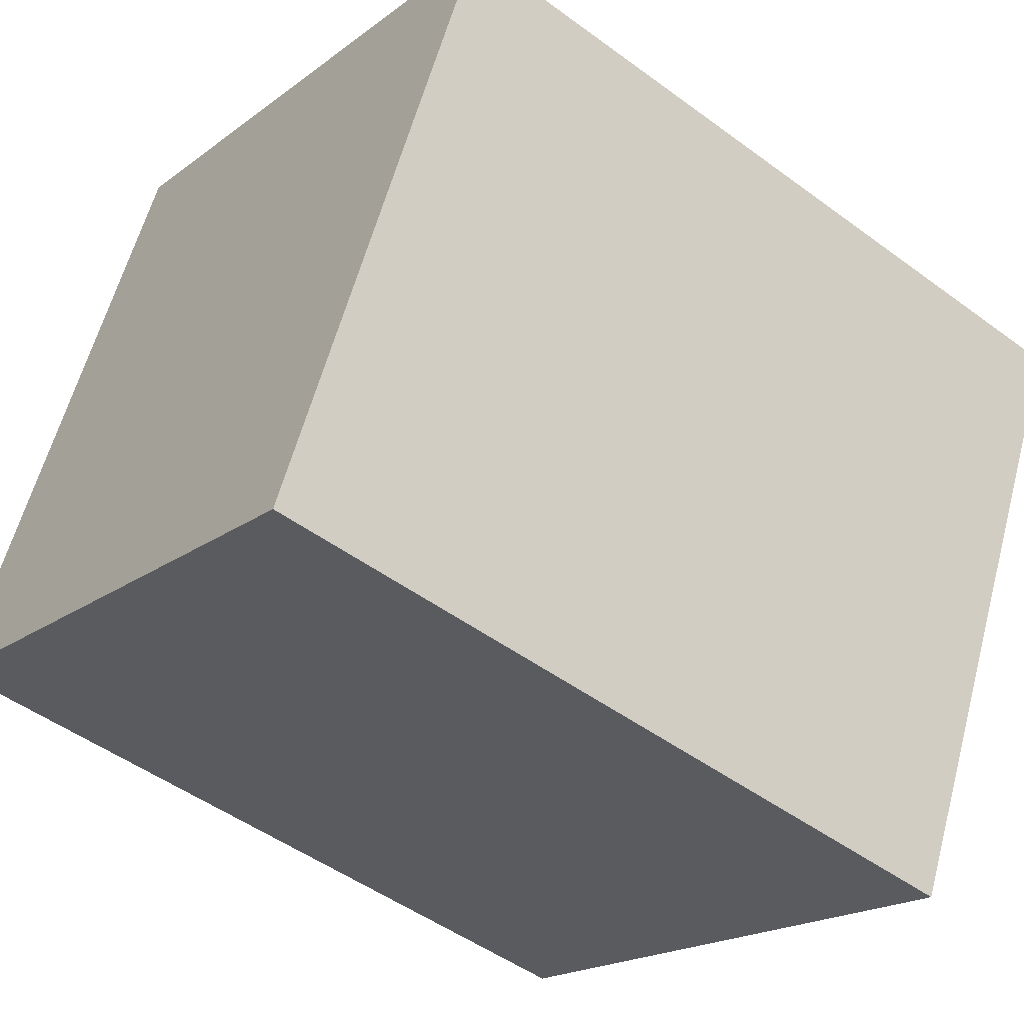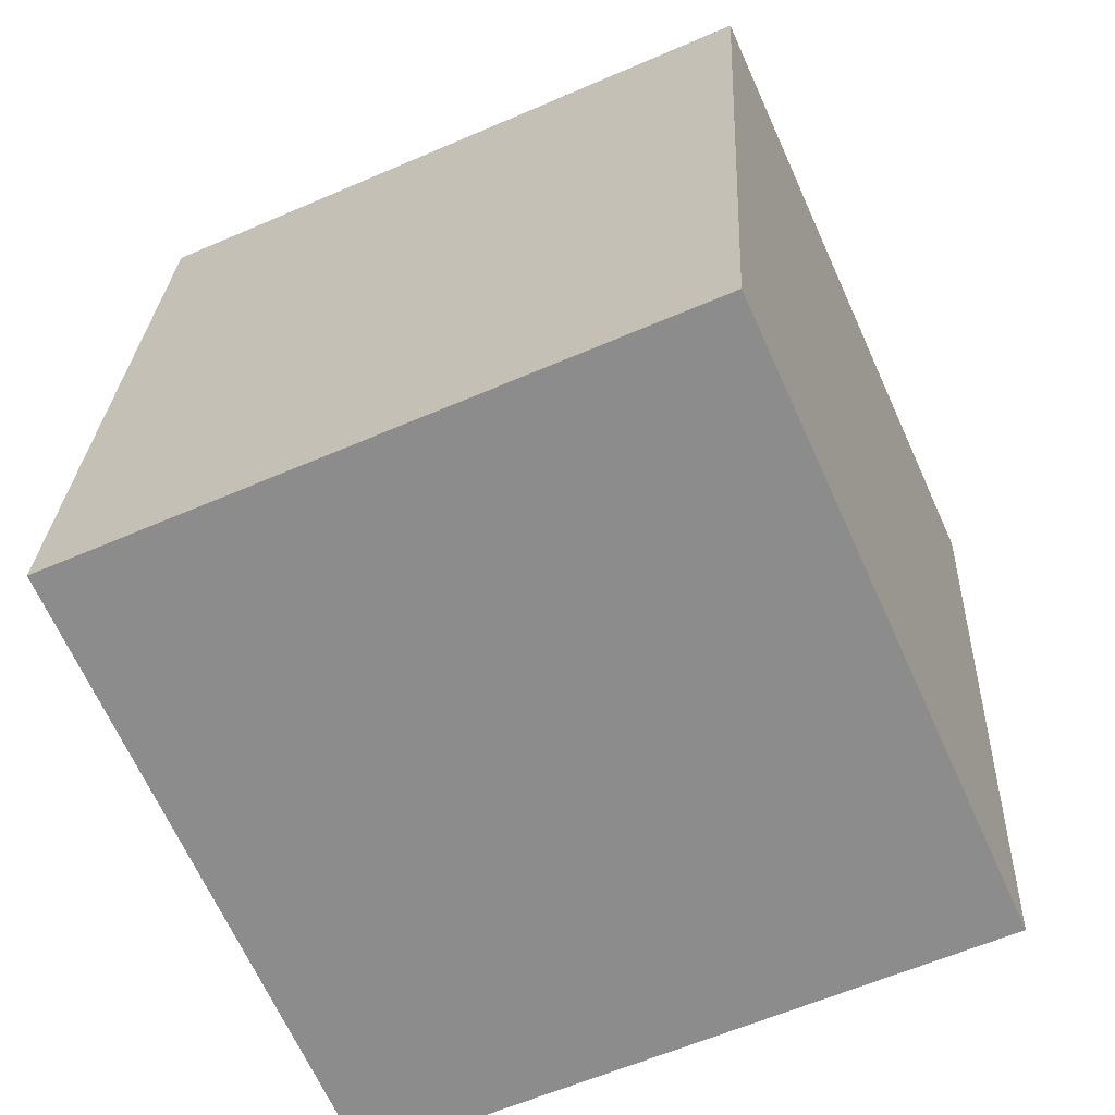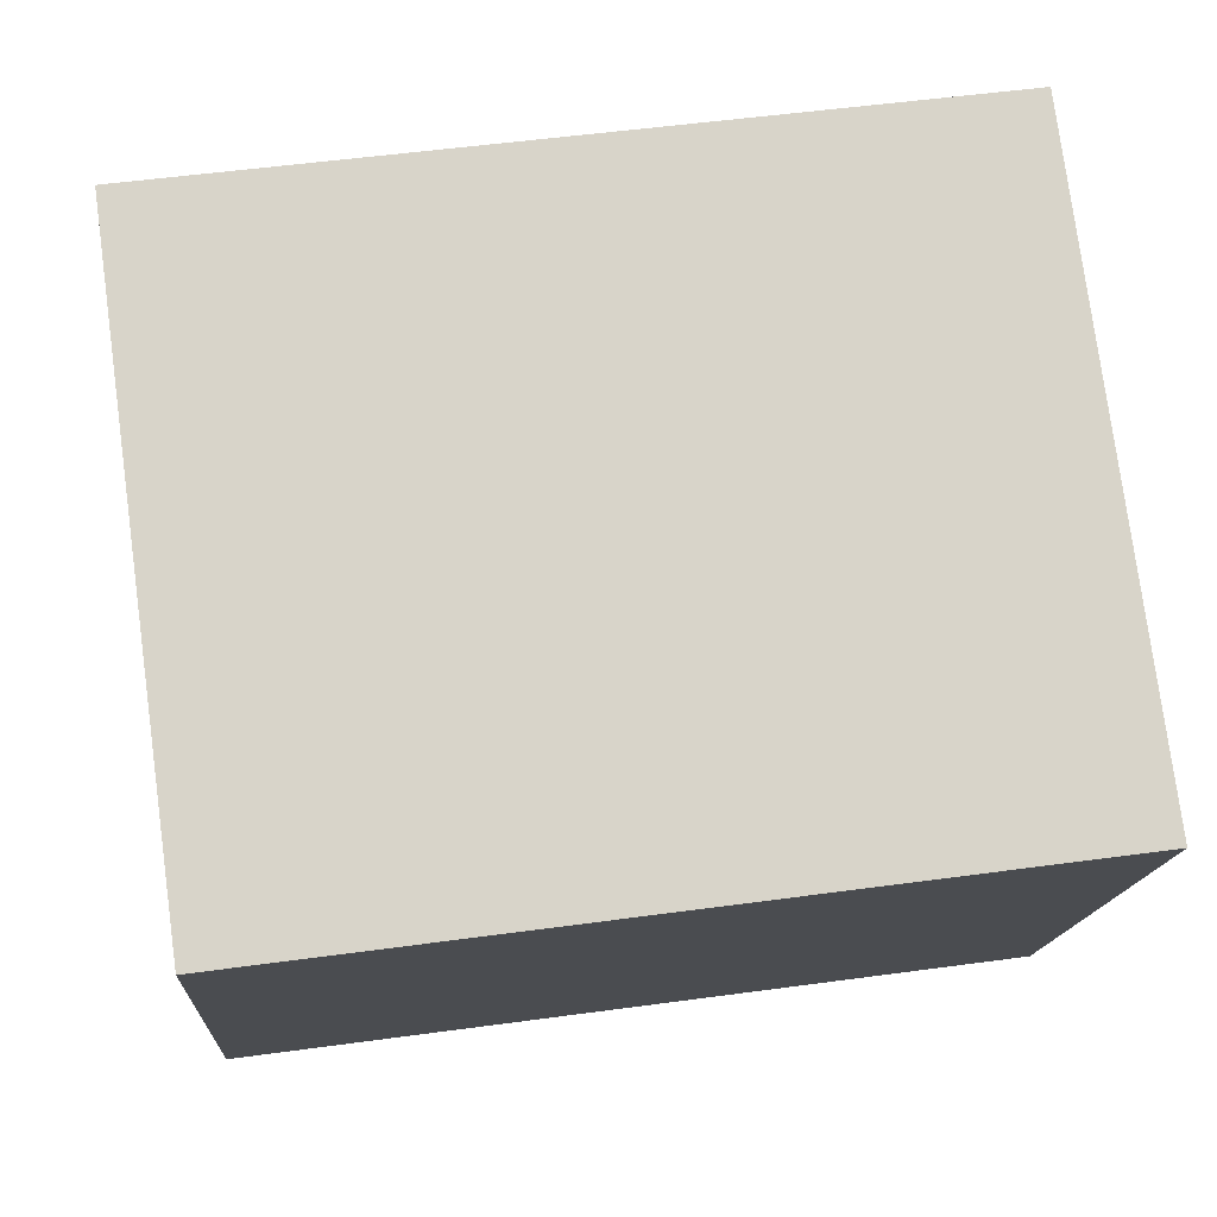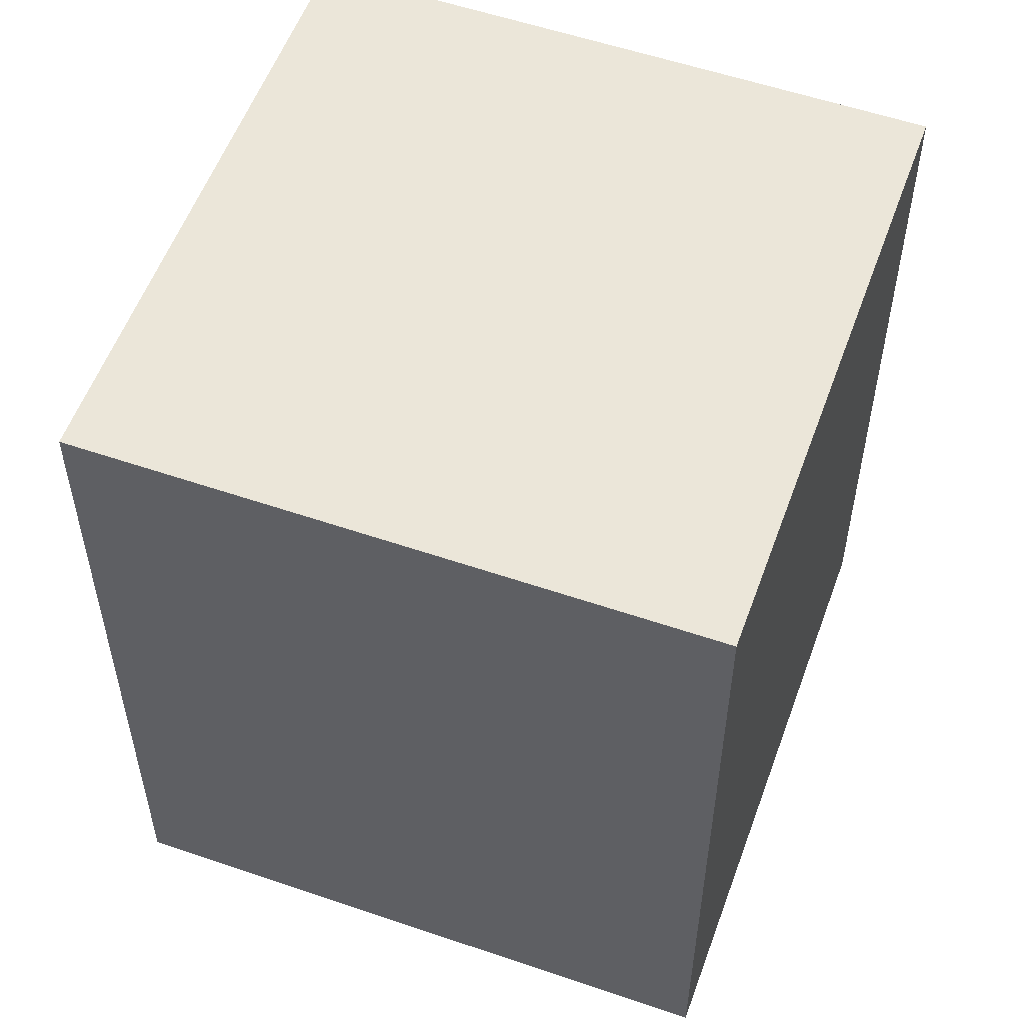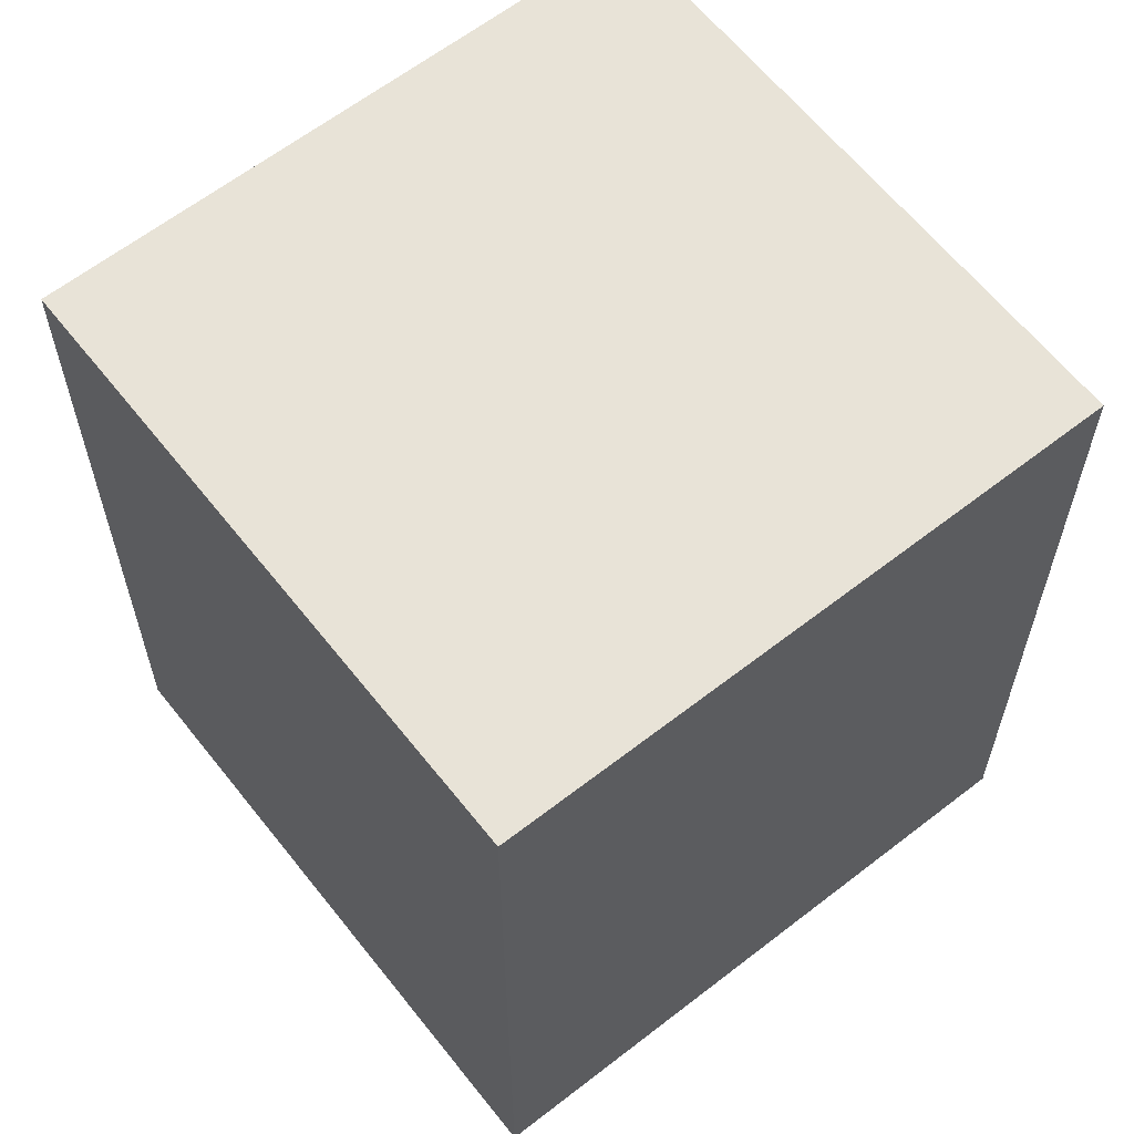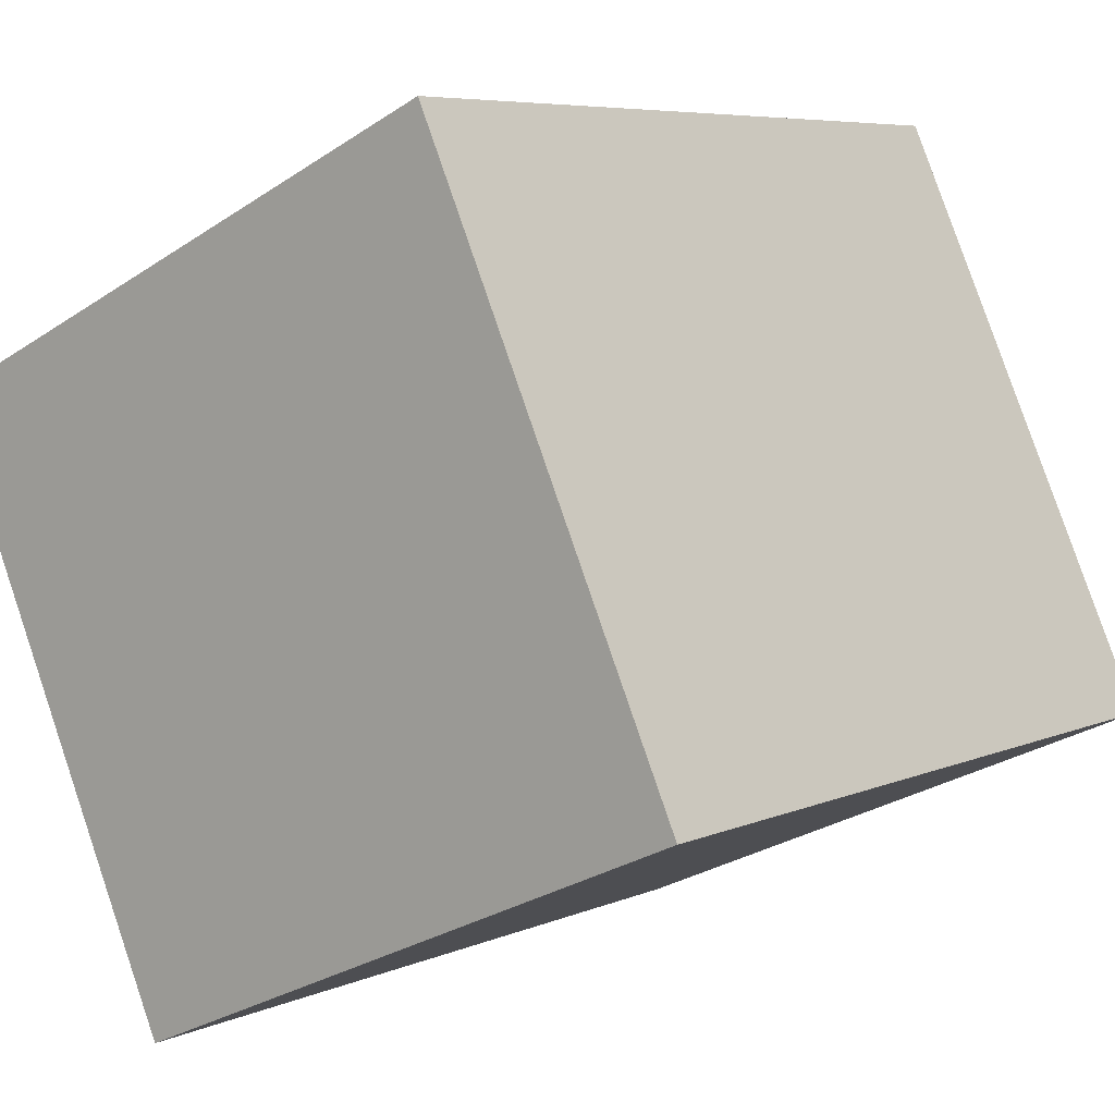
<metadata>
{"format":"obj","ext":"obj","renderer":"f3d","projection":"perspective","resolution":1024,"background":"white","views":[{"elev":-48.8,"azim":-129.4,"up":"+Z"},{"elev":25.5,"azim":2.5,"up":"+Z"},{"elev":52.2,"azim":-98.4,"up":"+Z"},{"elev":55.5,"azim":-4.3,"up":"+Y"},{"elev":62.4,"azim":-152.4,"up":"+Y"},{"elev":6.4,"azim":37.8,"up":"+Z"}]}
</metadata>
<code>
v  0 3.126 1.914e-16
v  3.366 3.126 -1.285
v  1.042 3.126 -2.327
v  2.324 3.126 1.041
v  1.042 1.425e-16 -2.327
v  0 0 0
v  2.324 -6.374e-17 1.041
v  3.366 7.868e-17 -1.285
g defaultobject
f 1 2 3
f 2 1 4
f 5 1 3
f 1 5 6
f 6 4 1
f 4 6 7
f 7 2 4
f 2 7 8
f 8 3 2
f 3 8 5
f 8 6 5
f 6 8 7

</code>
